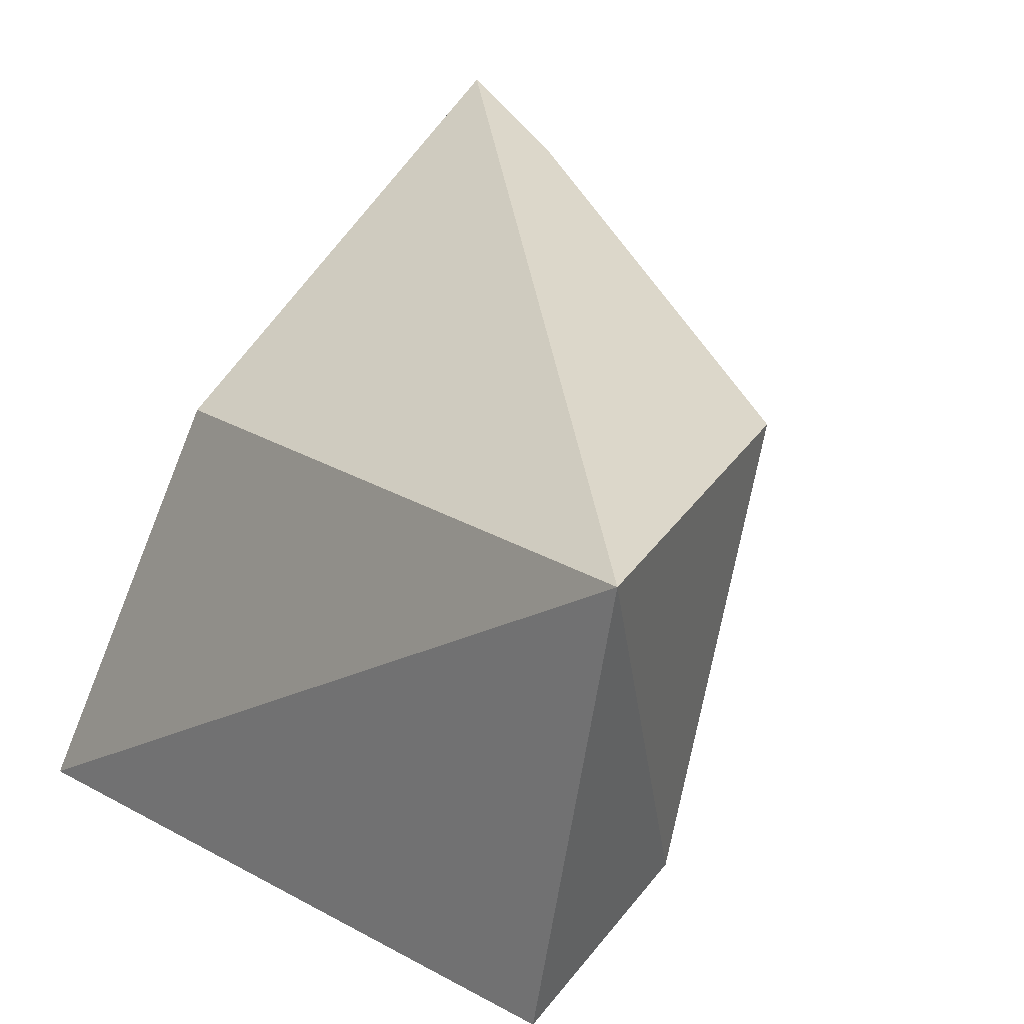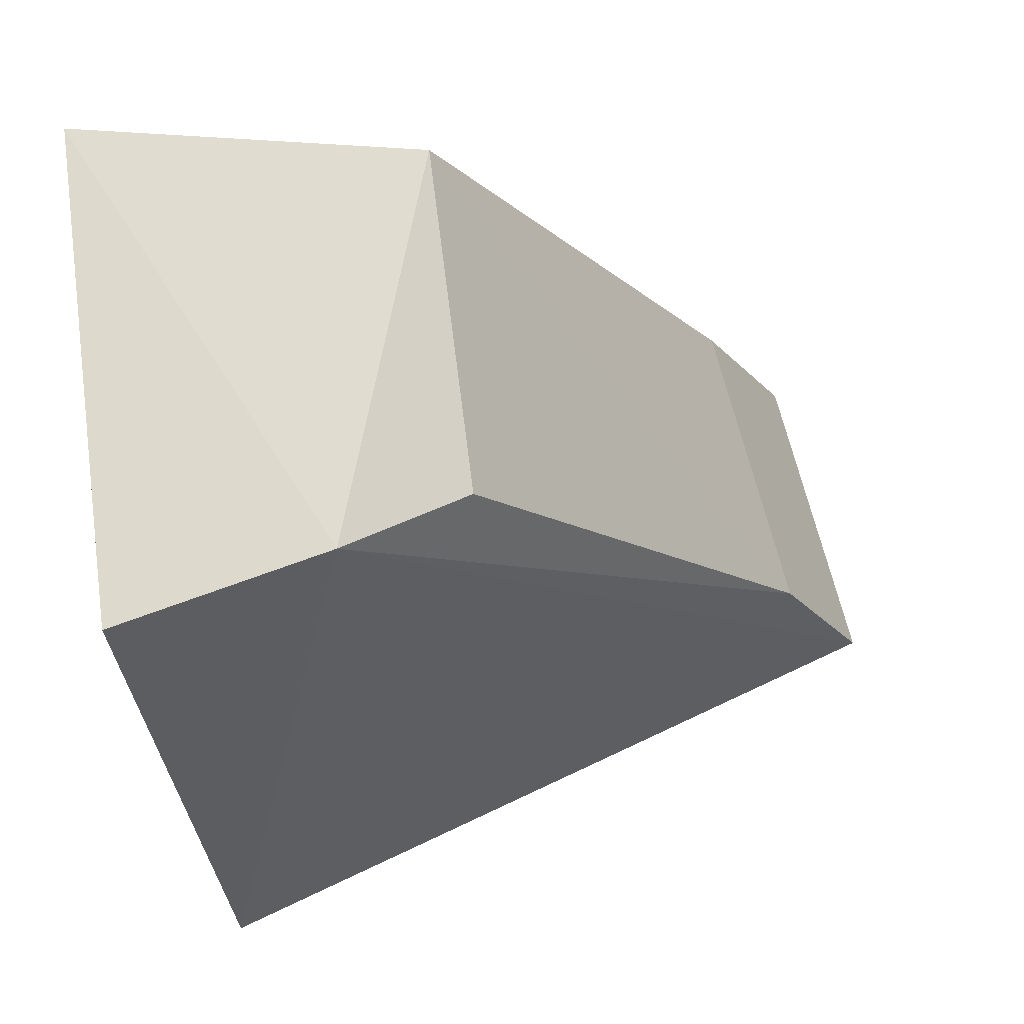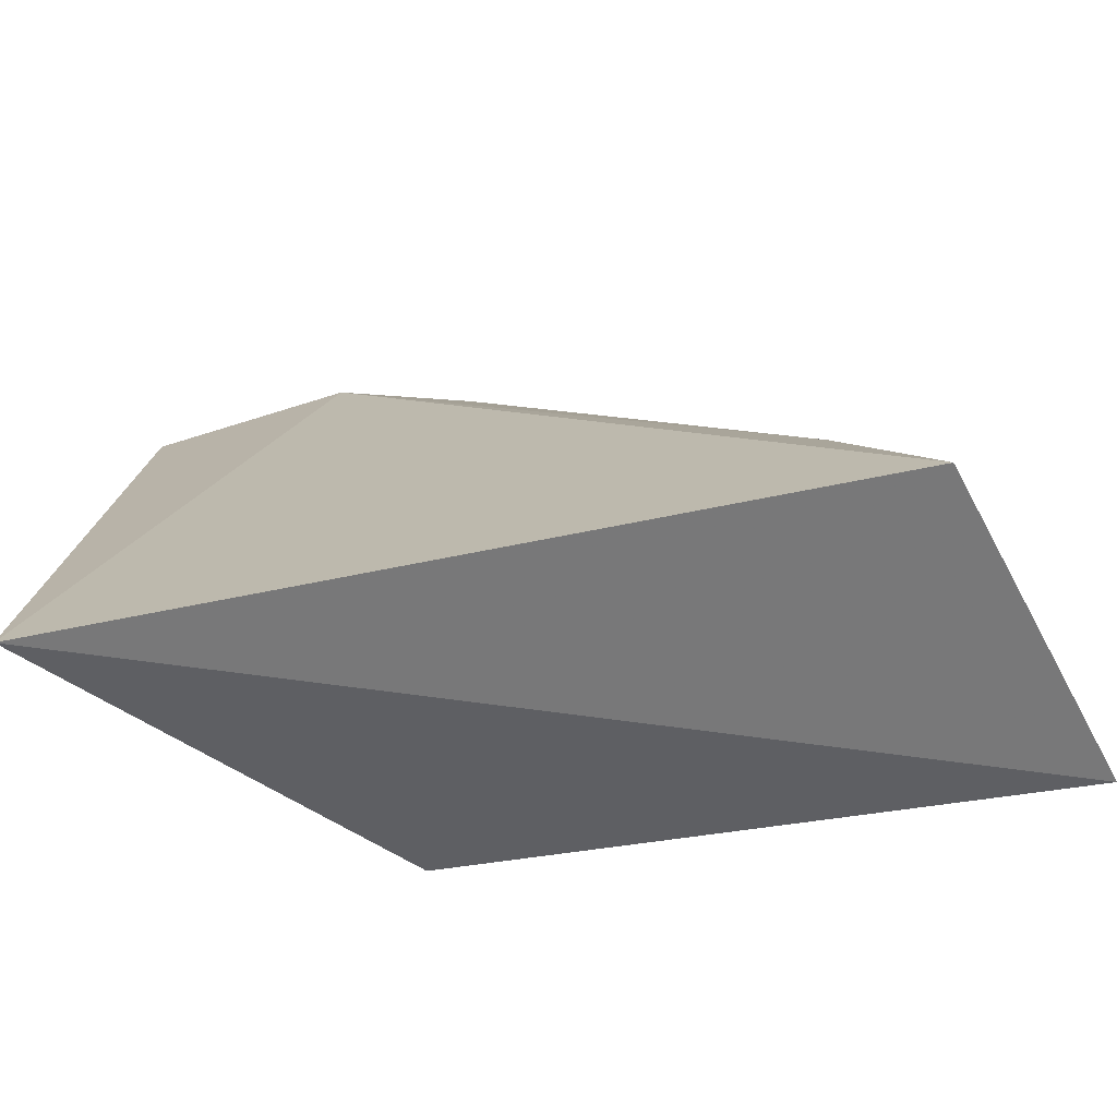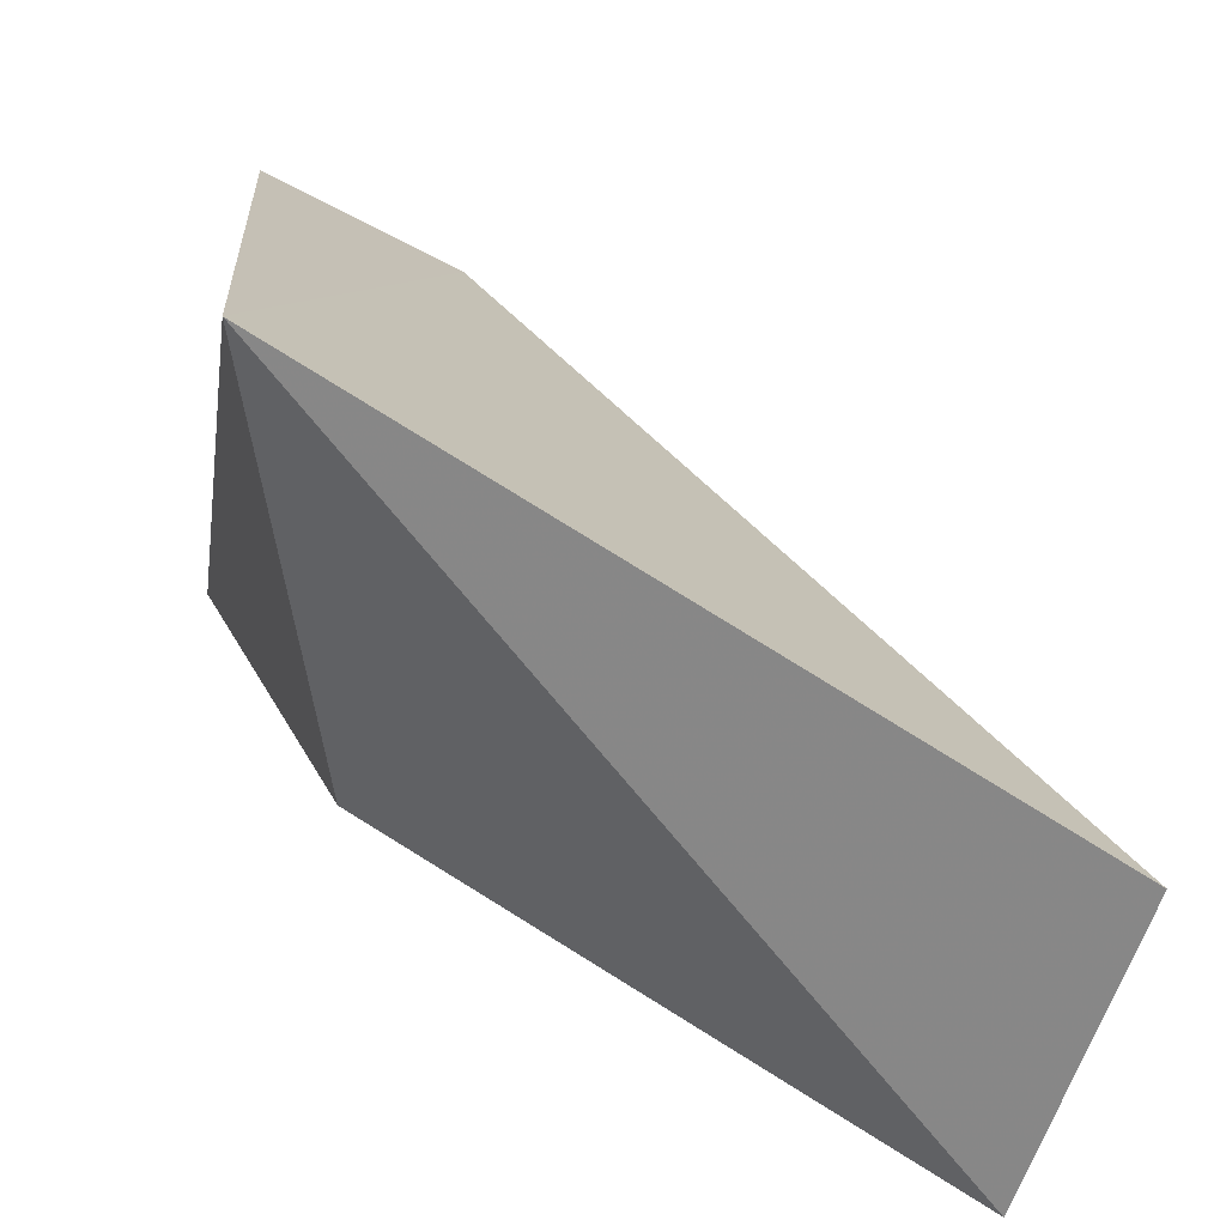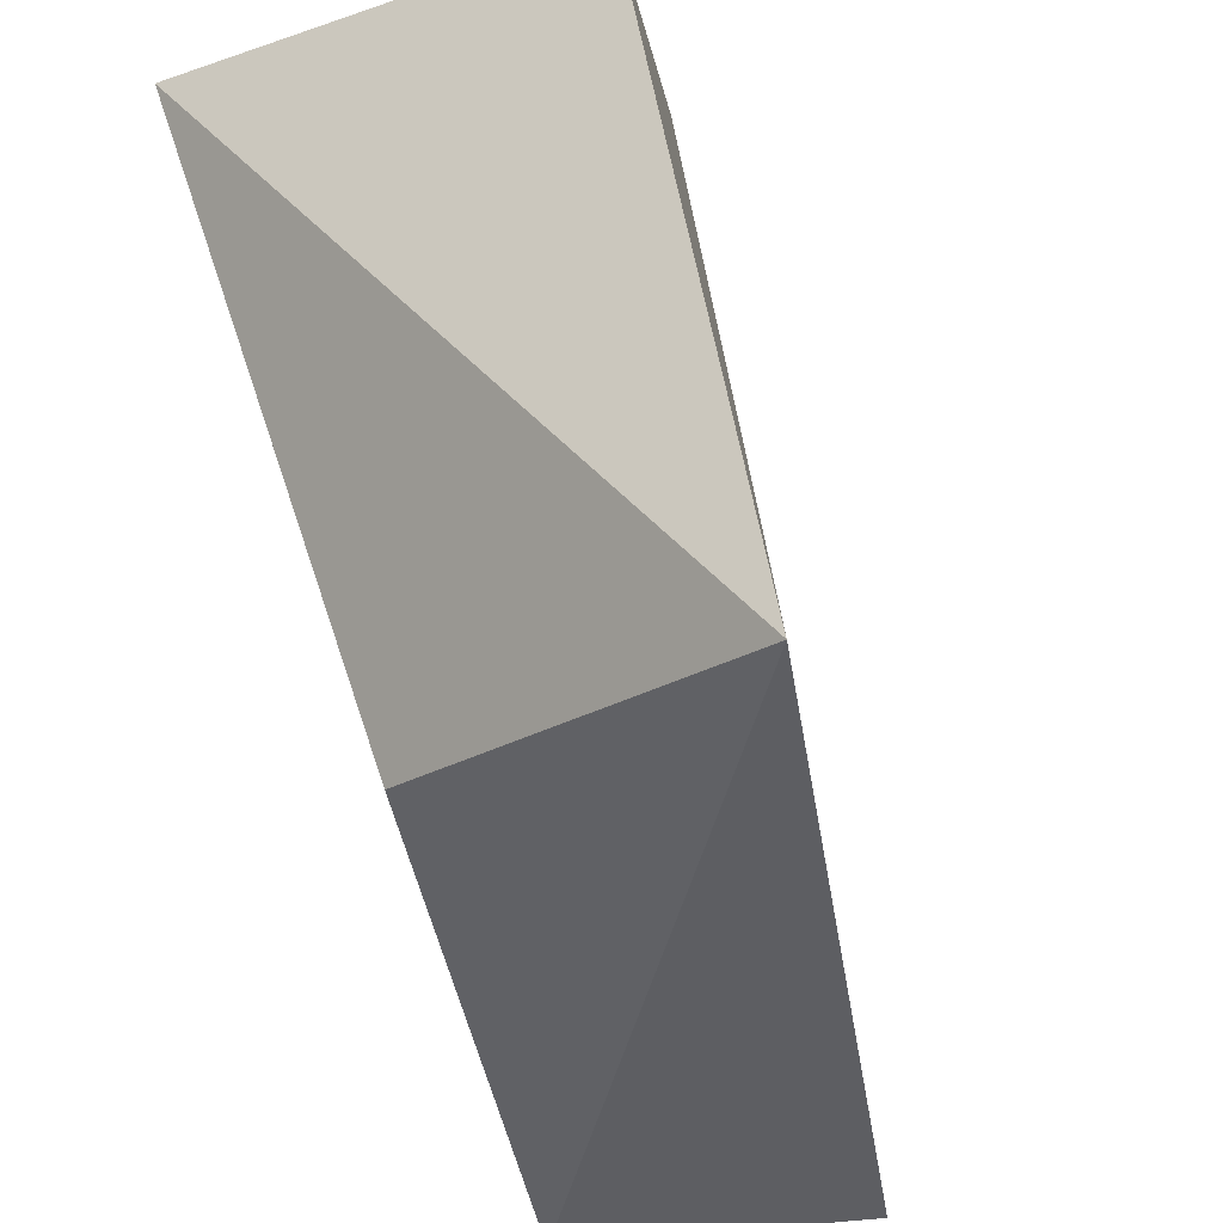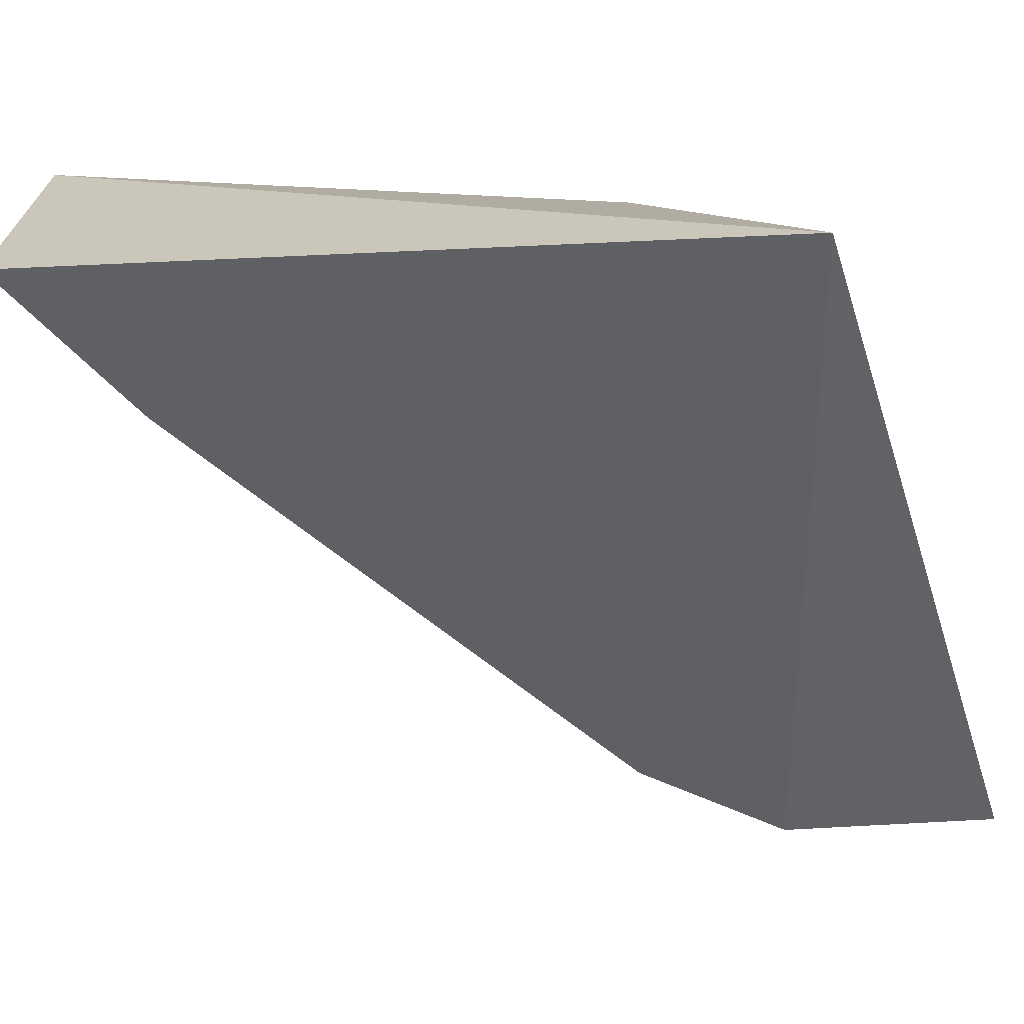
<metadata>
{"format":"obj","ext":"obj","renderer":"f3d","projection":"perspective","resolution":1024,"background":"white","views":[{"elev":33.6,"azim":132.2,"up":"+Z"},{"elev":68.5,"azim":166.9,"up":"+Y"},{"elev":-65.2,"azim":-150.5,"up":"+Y"},{"elev":-64.5,"azim":163.7,"up":"+Y"},{"elev":-32.6,"azim":113.4,"up":"+Y"},{"elev":-63.9,"azim":16.0,"up":"+Z"}]}
</metadata>
<code>
v -0.0865 -0.271 0.016
v -0.03848 -0.2652 -0.01697
v -0.04968 -0.2612 0.008135
v -0.04014 -0.2185 0.01965
v -0.05015 -0.2224 -0.007371
v -0.08705 -0.2721 -0.004537
v -0.06063 -0.2247 0.01713
v -0.03699 -0.221 -0.009615
v -0.08051 -0.2588 0.01635
v -0.0585 -0.2271 -0.00404
v -0.08109 -0.26 -0.003532
f 1 2 3
f 1 3 4
f 3 2 4
f 6 5 2
f 6 2 1
f 7 4 5
f 8 5 4
f 8 4 2
f 8 2 5
f 9 1 4
f 9 4 7
f 9 6 1
f 10 7 5
f 11 9 7
f 11 6 9
f 11 7 10
f 11 10 5
f 11 5 6

</code>
